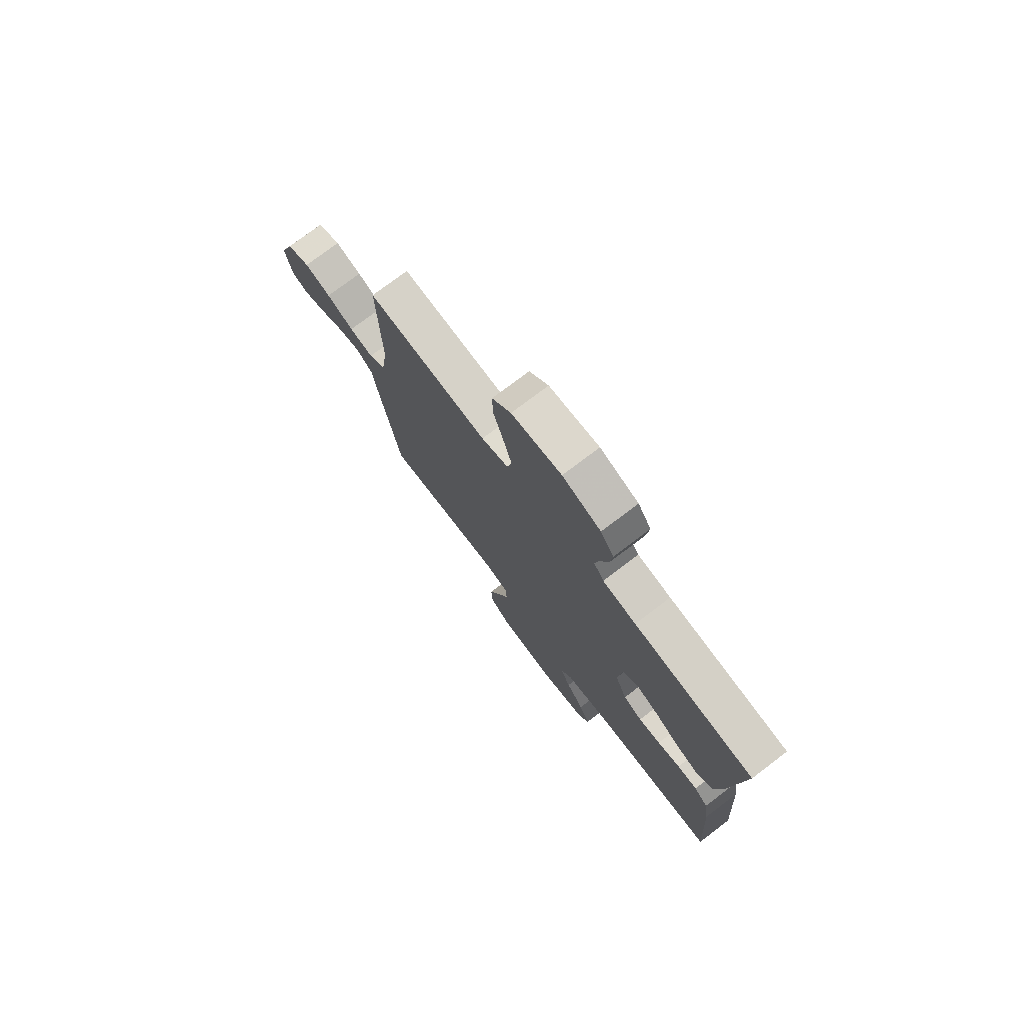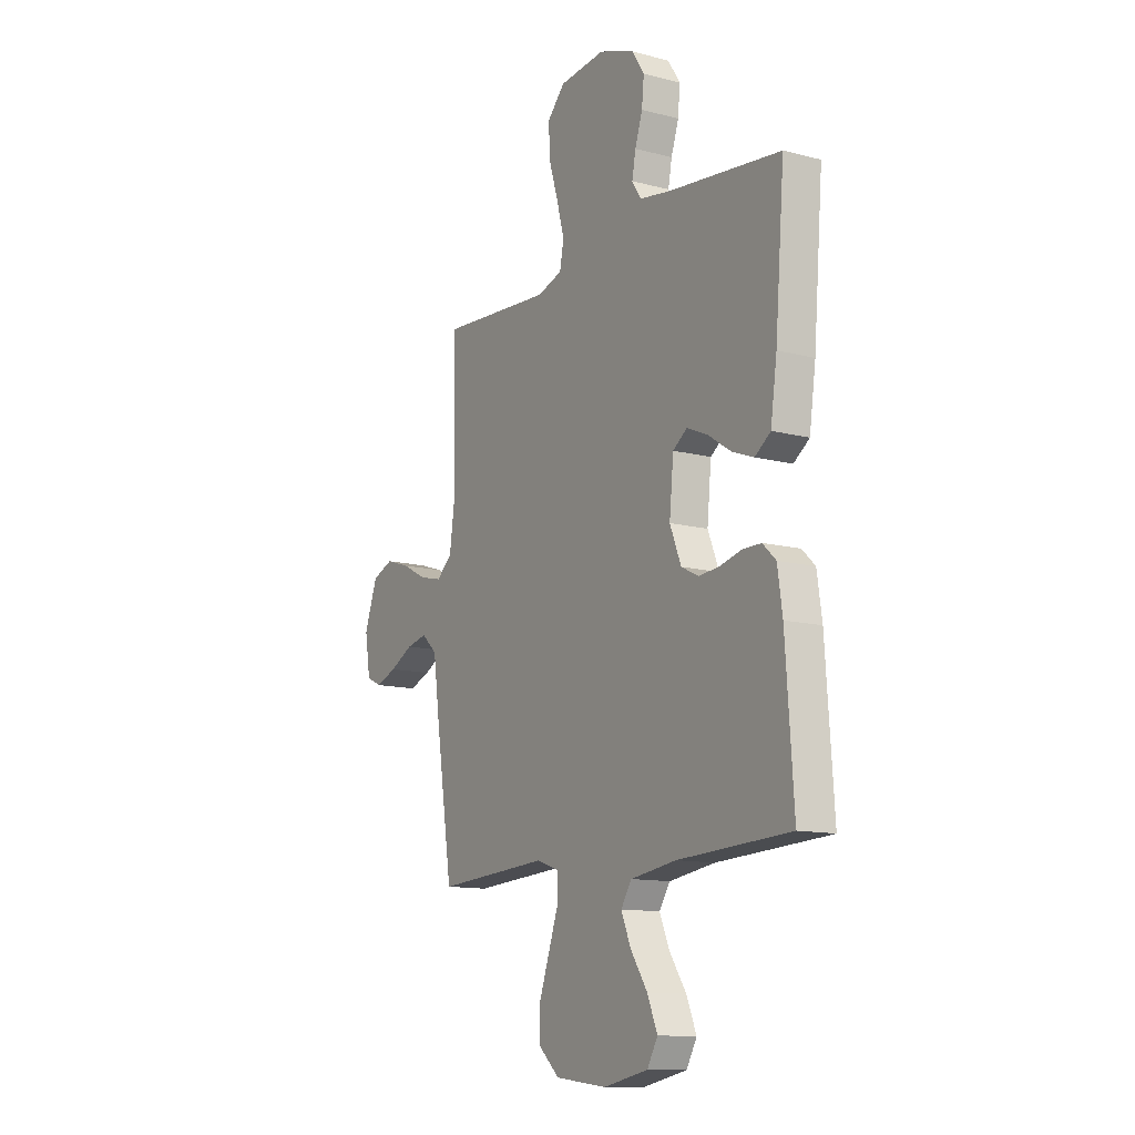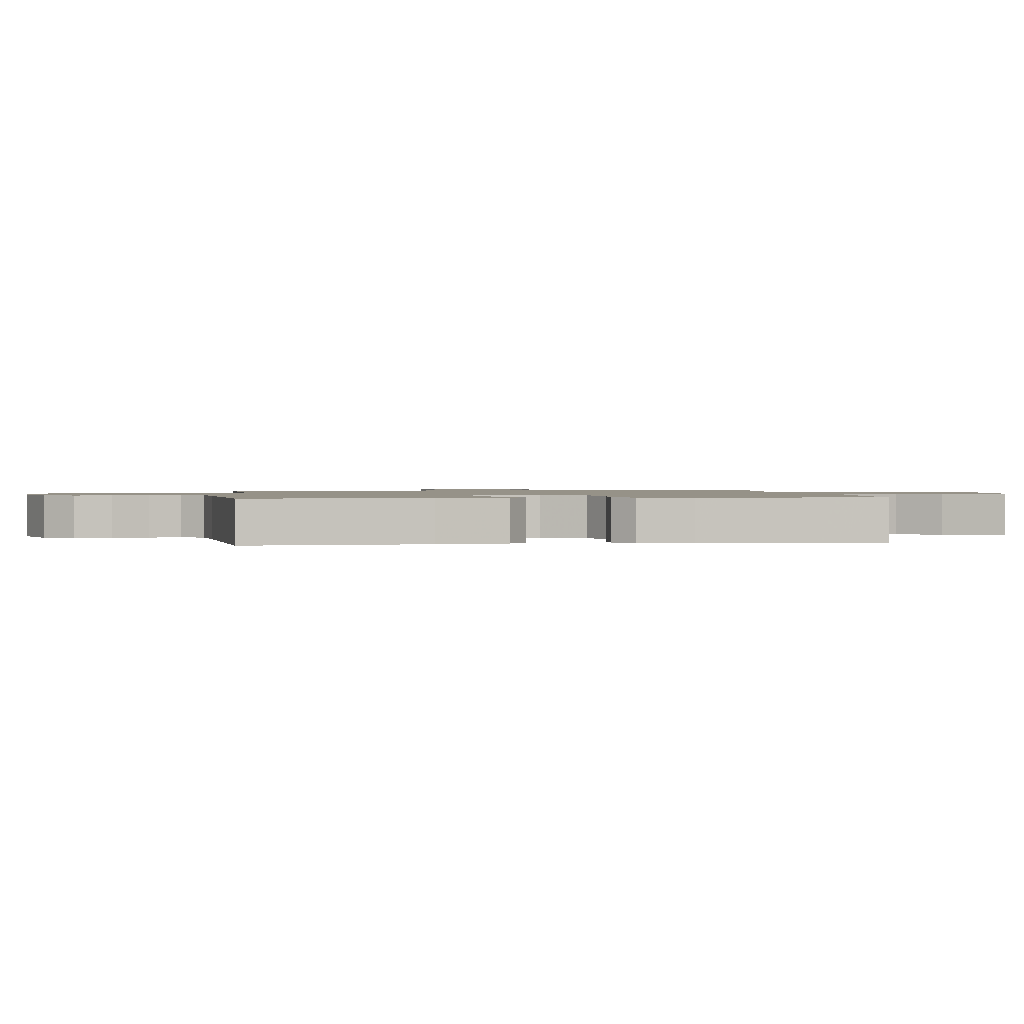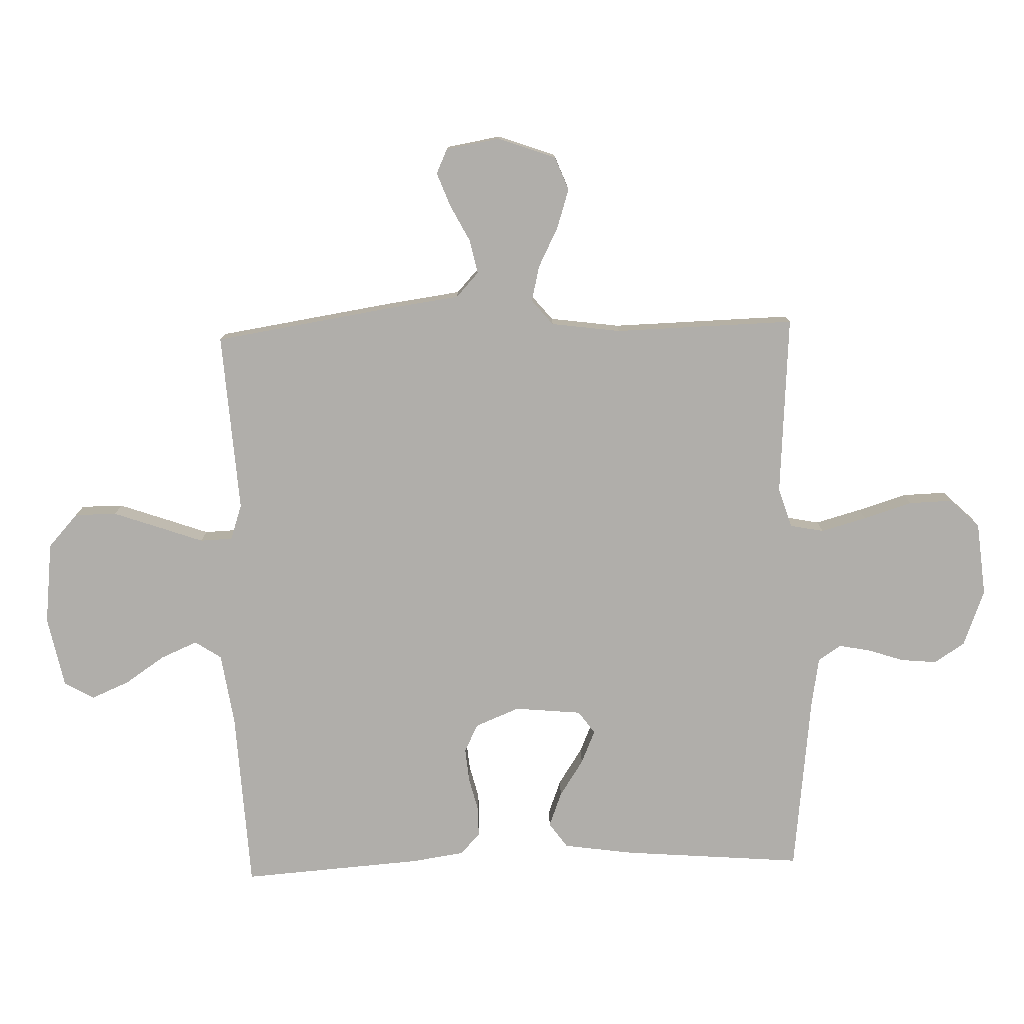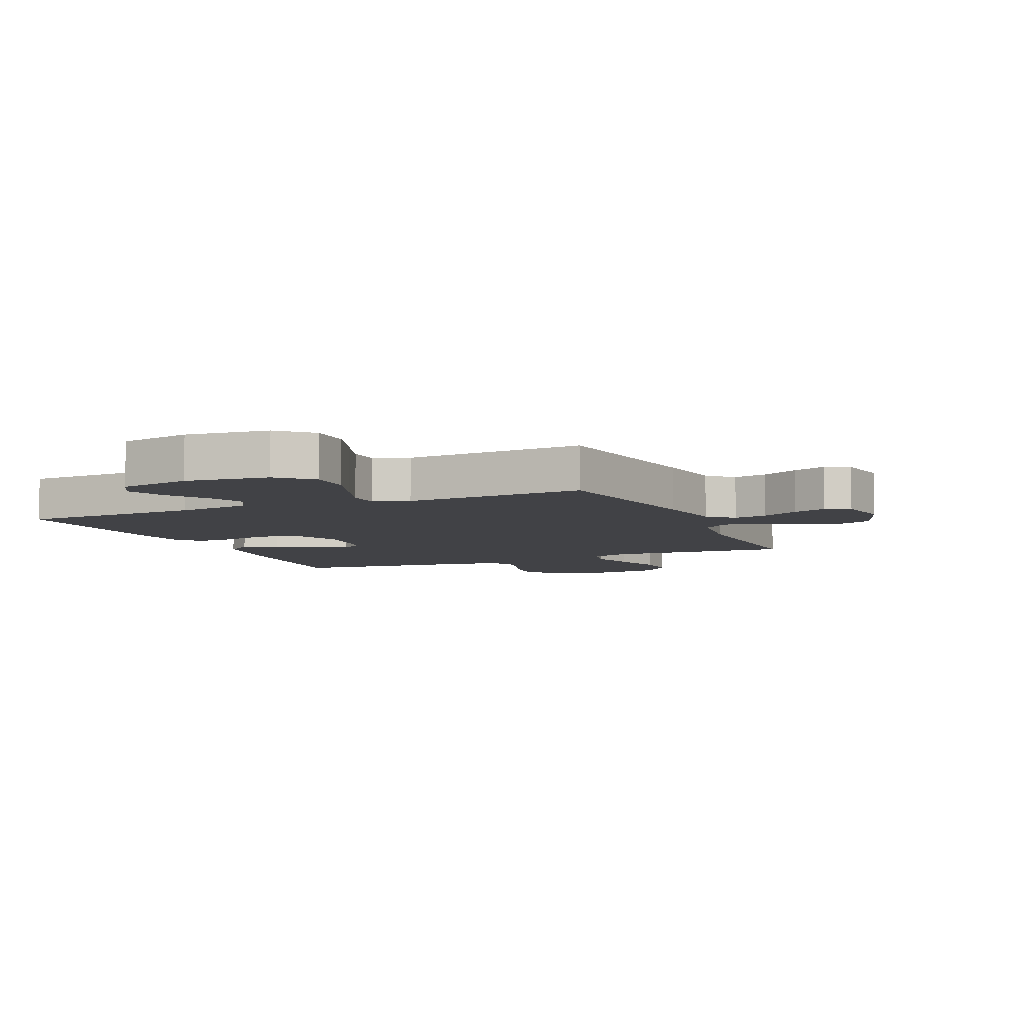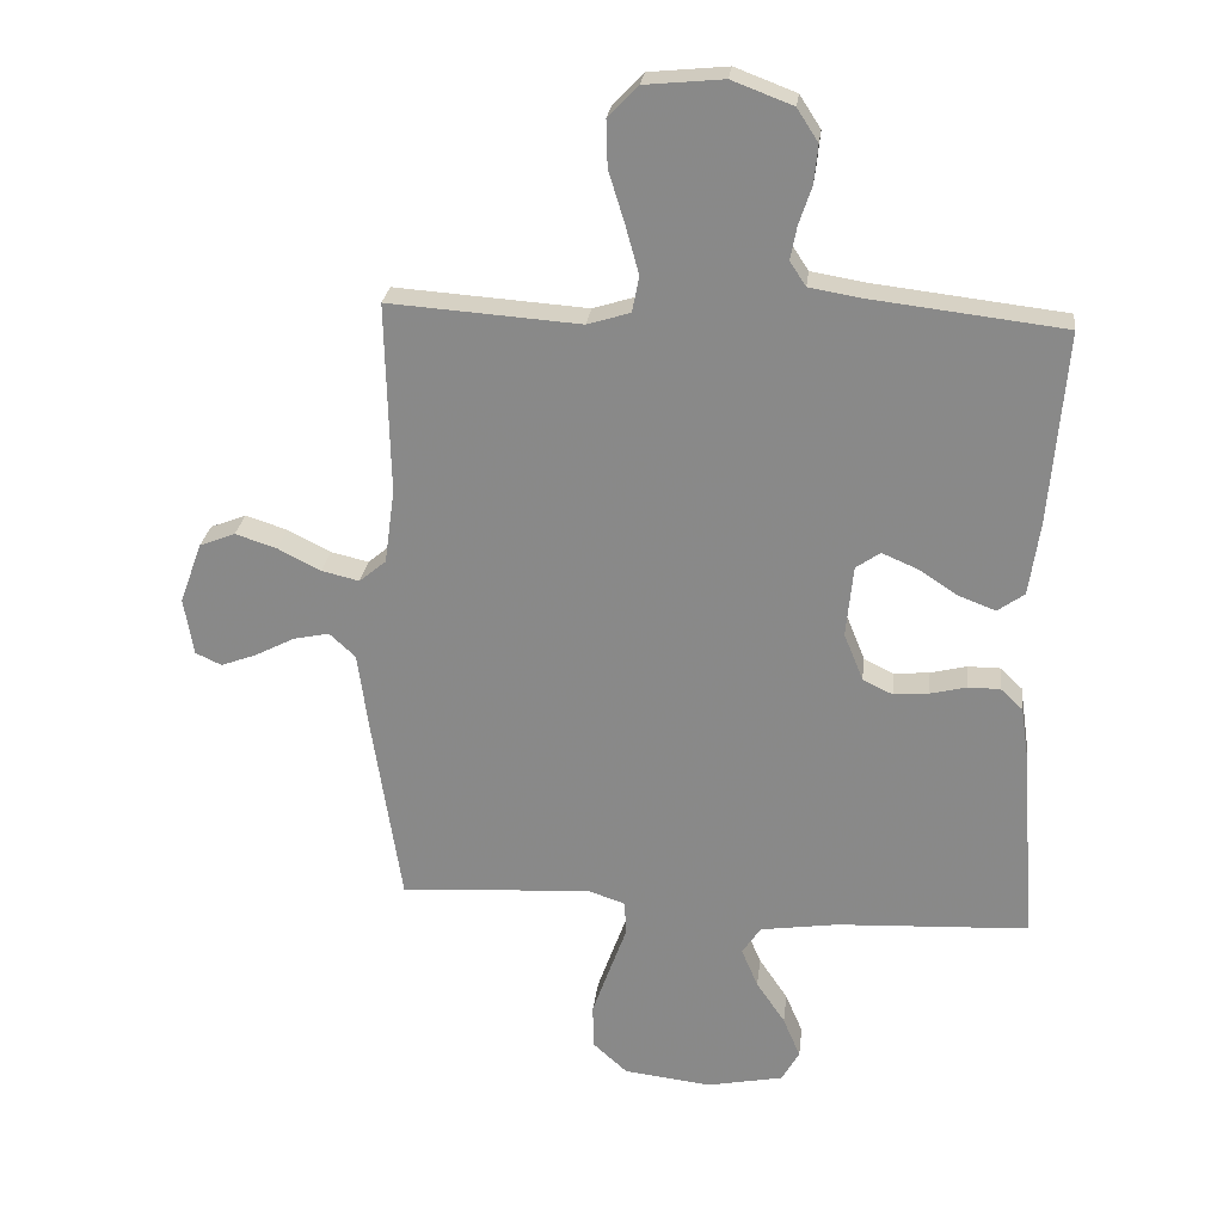
<metadata>
{"format":"obj","ext":"obj","renderer":"f3d","projection":"perspective","resolution":1024,"background":"white","views":[{"elev":76.1,"azim":52.8,"up":"+Z"},{"elev":-12.4,"azim":58.7,"up":"+Z"},{"elev":1.2,"azim":82.9,"up":"+Y"},{"elev":-77.8,"azim":-88.2,"up":"+Y"},{"elev":-6.6,"azim":-156.4,"up":"+Y"},{"elev":25.9,"azim":6.7,"up":"+Z"}]}
</metadata>
<code>
v 0.5 0.07 -0.5
v 0.2 0.07 -0.515
v 0.078 0.07 -0.533
v 0.049 0.07 -0.577
v 0.075 0.07 -0.638
v 0.12 0.07 -0.705
v 0.147 0.07 -0.769
v 0.119 0.07 -0.818
v 0 0.07 -0.842
v -0.138 0.07 -0.826
v -0.193 0.07 -0.776
v -0.193 0.07 -0.706
v -0.165 0.07 -0.627
v -0.139 0.07 -0.555
v -0.141 0.07 -0.501
v -0.2 0.07 -0.481
v -0.5 0.07 -0.5
v -0.546 0.07 -0.2
v -0.562 0.07 -0.082
v -0.603 0.07 -0.044
v -0.659 0.07 -0.056
v -0.721 0.07 -0.088
v -0.777 0.07 -0.109
v -0.818 0.07 -0.09
v -0.833 0.07 0
v -0.798 0.07 0.096
v -0.742 0.07 0.118
v -0.677 0.07 0.097
v -0.61 0.07 0.063
v -0.551 0.07 0.049
v -0.509 0.07 0.084
v -0.493 0.07 0.2
v -0.5 0.07 0.5
v -0.2 0.07 0.479
v -0.133 0.07 0.5
v -0.122 0.07 0.556
v -0.143 0.07 0.632
v -0.168 0.07 0.713
v -0.17 0.07 0.785
v -0.123 0.07 0.834
v 0 0.07 0.846
v 0.095 0.07 0.81
v 0.128 0.07 0.759
v 0.122 0.07 0.699
v 0.102 0.07 0.639
v 0.092 0.07 0.587
v 0.117 0.07 0.549
v 0.2 0.07 0.535
v 0.5 0.07 0.5
v 0.475 0.07 0.2
v 0.458 0.07 0.083
v 0.416 0.07 0.053
v 0.358 0.07 0.075
v 0.297 0.07 0.115
v 0.241 0.07 0.139
v 0.203 0.07 0.112
v 0.192 0.07 0
v 0.222 0.07 -0.074
v 0.269 0.07 -0.097
v 0.324 0.07 -0.092
v 0.381 0.07 -0.078
v 0.431 0.07 -0.078
v 0.466 0.07 -0.111
v 0.479 0.07 -0.2
v 0.5 0 -0.5
v 0.2 0 -0.515
v 0.078 0 -0.533
v 0.049 0 -0.577
v 0.075 0 -0.638
v 0.12 0 -0.705
v 0.147 0 -0.769
v 0.119 0 -0.818
v 0 0 -0.842
v -0.138 0 -0.826
v -0.193 0 -0.776
v -0.193 0 -0.706
v -0.165 0 -0.627
v -0.139 0 -0.555
v -0.141 0 -0.501
v -0.2 0 -0.481
v -0.5 0 -0.5
v -0.546 0 -0.2
v -0.562 0 -0.082
v -0.603 0 -0.044
v -0.659 0 -0.056
v -0.721 0 -0.088
v -0.777 0 -0.109
v -0.818 0 -0.09
v -0.833 0 0
v -0.798 0 0.096
v -0.742 0 0.118
v -0.677 0 0.097
v -0.61 0 0.063
v -0.551 0 0.049
v -0.509 0 0.084
v -0.493 0 0.2
v -0.5 0 0.5
v -0.2 0 0.479
v -0.133 0 0.5
v -0.122 0 0.556
v -0.143 0 0.632
v -0.168 0 0.713
v -0.17 0 0.785
v -0.123 0 0.834
v 0 0 0.846
v 0.095 0 0.81
v 0.128 0 0.759
v 0.122 0 0.699
v 0.102 0 0.639
v 0.092 0 0.587
v 0.117 0 0.549
v 0.2 0 0.535
v 0.5 0 0.5
v 0.475 0 0.2
v 0.458 0 0.083
v 0.416 0 0.053
v 0.358 0 0.075
v 0.297 0 0.115
v 0.241 0 0.139
v 0.203 0 0.112
v 0.192 0 0
v 0.222 0 -0.074
v 0.269 0 -0.097
v 0.324 0 -0.092
v 0.381 0 -0.078
v 0.431 0 -0.078
v 0.466 0 -0.111
v 0.479 0 -0.2
f 64 1 2
f 63 64 2
f 62 63 2
f 61 62 2
f 60 61 2
f 59 60 2 3
f 58 59 3 4
f 57 58 4
f 56 57 4
f 52 53 54
f 51 52 54
f 50 51 54
f 49 50 54
f 48 49 54
f 47 48 54 55
f 46 47 55 56
f 43 44 45
f 42 43 45
f 41 42 45
f 40 41 45
f 39 40 45
f 38 39 45
f 37 38 45
f 36 37 45 46
f 46 56 4
f 36 46 4
f 35 36 4
f 32 33 34
f 34 35 4
f 32 34 4
f 31 32 4
f 27 28 29
f 26 27 29
f 25 26 29
f 24 25 29
f 23 24 29
f 22 23 29
f 21 22 29
f 20 21 29 30
f 31 4 5
f 30 31 5
f 20 30 5
f 19 20 5
f 16 17 18 19
f 12 13 14
f 11 12 14
f 10 11 14
f 9 10 14
f 8 9 14
f 7 8 14
f 6 7 14
f 5 6 14
f 5 14 15
f 19 5 15
f 15 16 19
f 66 65 128
f 66 128 127
f 66 127 126
f 66 126 125
f 66 125 124
f 67 66 124 123
f 68 67 123 122
f 68 122 121
f 68 121 120
f 118 117 116
f 118 116 115
f 118 115 114
f 118 114 113
f 118 113 112
f 119 118 112 111
f 120 119 111 110
f 109 108 107
f 109 107 106
f 109 106 105
f 109 105 104
f 109 104 103
f 109 103 102
f 109 102 101
f 110 109 101 100
f 68 120 110
f 68 110 100
f 68 100 99
f 98 97 96
f 68 99 98
f 68 98 96
f 68 96 95
f 93 92 91
f 93 91 90
f 93 90 89
f 93 89 88
f 93 88 87
f 93 87 86
f 93 86 85
f 94 93 85 84
f 69 68 95
f 69 95 94
f 69 94 84
f 69 84 83
f 83 82 81 80
f 78 77 76
f 78 76 75
f 78 75 74
f 78 74 73
f 78 73 72
f 78 72 71
f 78 71 70
f 78 70 69
f 79 78 69
f 79 69 83
f 83 80 79
f 1 65 66 2
f 2 66 67 3
f 3 67 68 4
f 4 68 69 5
f 5 69 70 6
f 6 70 71 7
f 7 71 72 8
f 8 72 73 9
f 9 73 74 10
f 10 74 75 11
f 11 75 76 12
f 12 76 77 13
f 13 77 78 14
f 14 78 79 15
f 15 79 80 16
f 16 80 81 17
f 17 81 82 18
f 18 82 83 19
f 19 83 84 20
f 20 84 85 21
f 21 85 86 22
f 22 86 87 23
f 23 87 88 24
f 24 88 89 25
f 25 89 90 26
f 26 90 91 27
f 27 91 92 28
f 28 92 93 29
f 29 93 94 30
f 30 94 95 31
f 31 95 96 32
f 32 96 97 33
f 33 97 98 34
f 34 98 99 35
f 35 99 100 36
f 36 100 101 37
f 37 101 102 38
f 38 102 103 39
f 39 103 104 40
f 40 104 105 41
f 41 105 106 42
f 42 106 107 43
f 43 107 108 44
f 44 108 109 45
f 45 109 110 46
f 46 110 111 47
f 47 111 112 48
f 48 112 113 49
f 49 113 114 50
f 50 114 115 51
f 51 115 116 52
f 52 116 117 53
f 53 117 118 54
f 54 118 119 55
f 55 119 120 56
f 56 120 121 57
f 57 121 122 58
f 58 122 123 59
f 59 123 124 60
f 60 124 125 61
f 61 125 126 62
f 62 126 127 63
f 63 127 128 64
f 64 128 65 1

</code>
